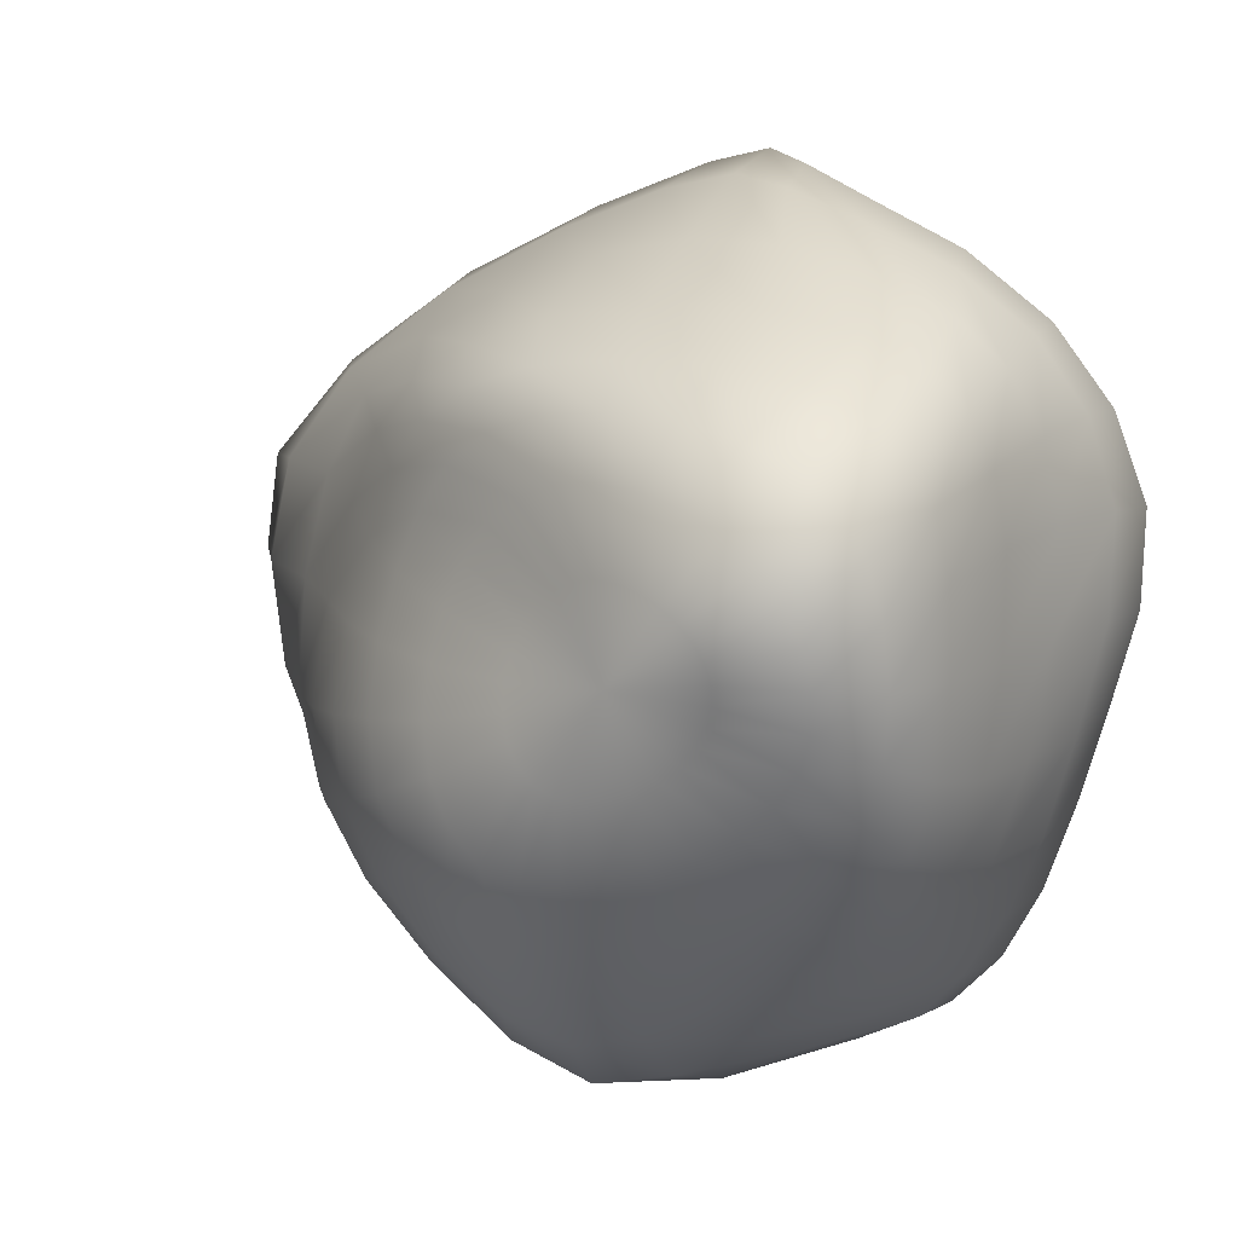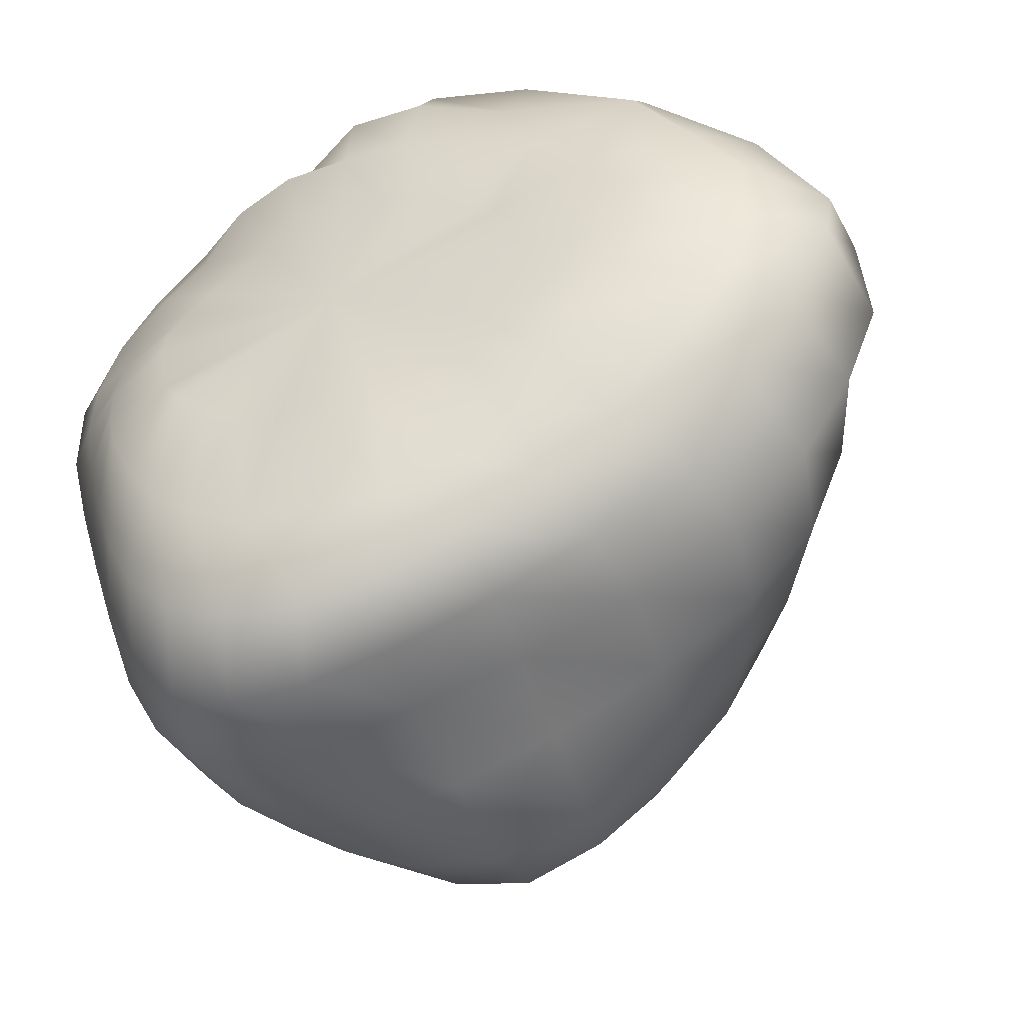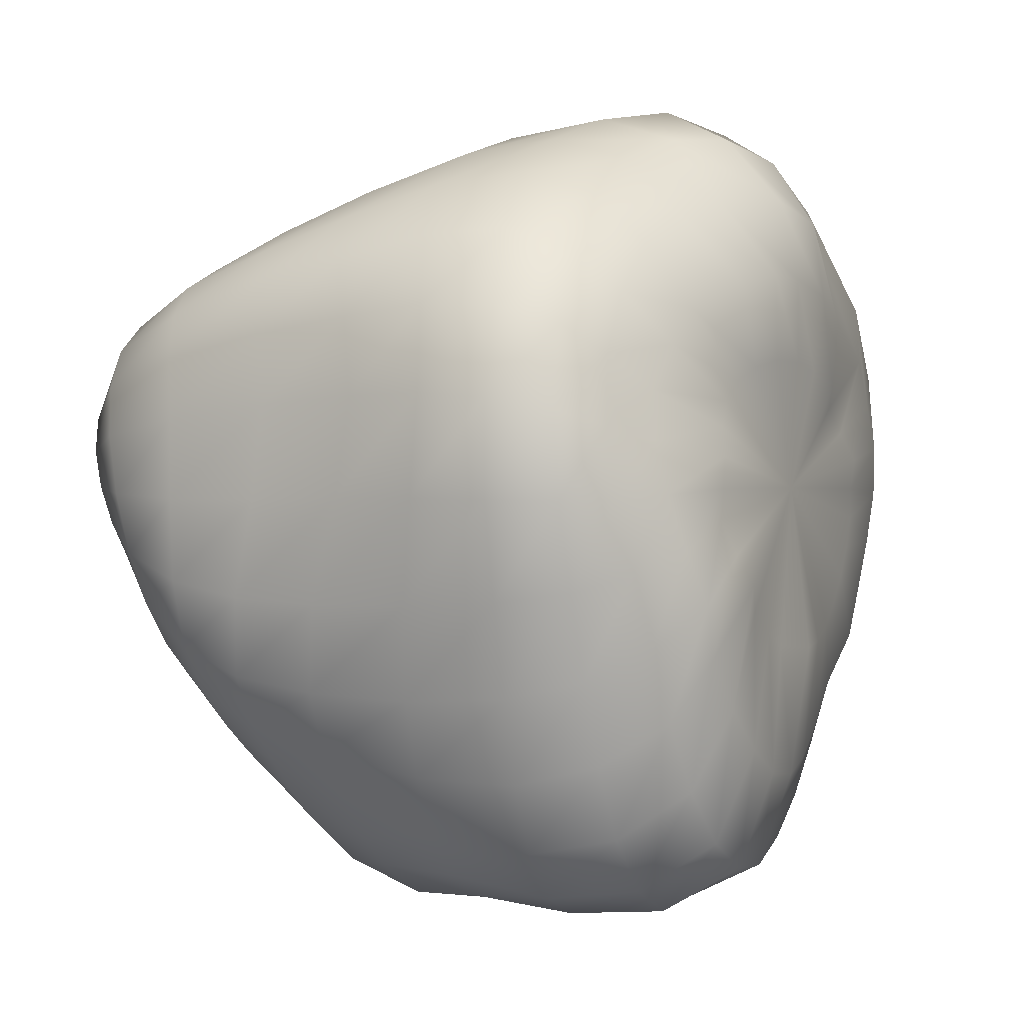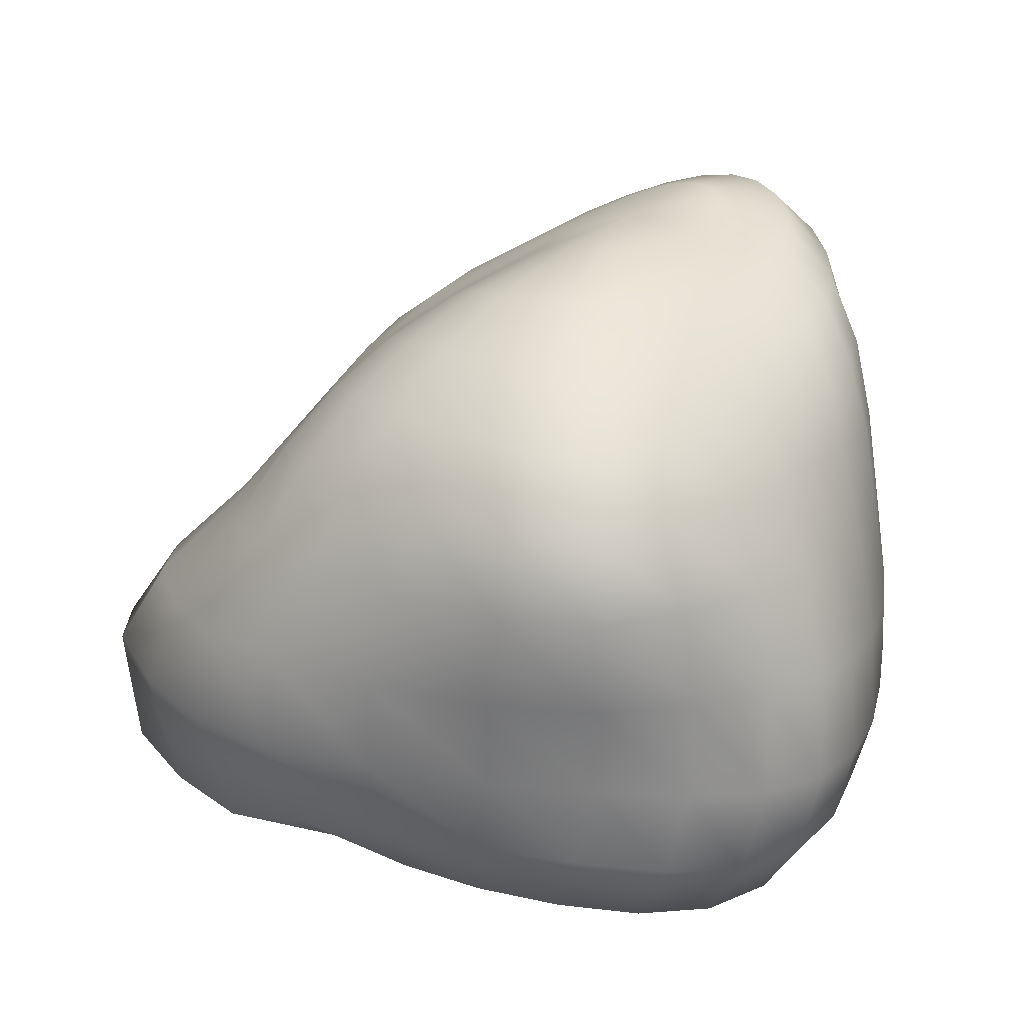
<metadata>
{"format":"obj","ext":"obj","renderer":"f3d","projection":"perspective","resolution":1024,"background":"white","views":[{"elev":11.3,"azim":-156.7,"up":"+Z"},{"elev":-42.6,"azim":20.4,"up":"+Z"},{"elev":0.5,"azim":-67.3,"up":"+Z"},{"elev":22.8,"azim":173.6,"up":"+Y"}]}
</metadata>
<code>
g Sphere001
v -0.2477 25.16 0.9148
v -0.1577 24.84 -2.623
v -1.055 24.88 -2.276
v -1.905 24.94 -1.792
v -2.66 25.03 -1.213
v -3.277 25.15 -0.5727
v -3.722 25.32 0.1036
v -3.97 25.5 0.7975
v -4.011 25.67 1.489
v -3.849 25.8 2.155
v -3.494 25.84 2.768
v -2.964 25.78 3.305
v -2.285 25.6 3.74
v -1.488 25.32 4.051
v -0.6132 24.96 4.213
v 0.2919 24.56 4.203
v 1.176 24.18 4.006
v 1.988 23.85 3.615
v 2.682 23.64 3.038
v 3.221 23.55 2.301
v 3.577 23.61 1.449
v 3.732 23.78 0.5362
v 3.678 24.01 -0.3739
v 3.418 24.26 -1.215
v 2.965 24.47 -1.922
v 2.344 24.63 -2.439
v 1.588 24.74 -2.73
v 0.7393 24.8 -2.786
v 0.2564 23.59 -6.125
v -1.337 23.62 -5.454
v -2.862 23.69 -4.57
v -4.247 23.79 -3.59
v -5.413 23.94 -2.547
v -6.28 24.21 -1.355
v -6.793 24.59 -0.0136
v -6.94 25 1.413
v -6.745 25.36 2.816
v -6.236 25.57 4.086
v -5.411 25.59 5.152
v -4.252 25.37 5.99
v -2.785 24.93 6.596
v -1.094 24.32 6.953
v 0.7004 23.6 7.021
v 2.454 22.85 6.758
v 4.033 22.17 6.128
v 5.339 21.65 5.127
v 6.324 21.44 3.793
v 6.974 21.59 2.217
v 7.264 22.04 0.4982
v 7.174 22.64 -1.259
v 6.702 23.19 -2.946
v 5.871 23.53 -4.442
v 4.741 23.63 -5.602
v 3.373 23.61 -6.282
v 1.851 23.58 -6.44
v 0.6424 21.7 -9.389
v -1.405 21.84 -8.42
v -3.327 21.97 -7.281
v -5.061 22.09 -6.143
v -6.547 22.22 -4.838
v -7.736 22.41 -3.229
v -8.49 22.75 -1.191
v -8.761 23.16 1.125
v -8.63 23.54 3.394
v -8.173 23.77 5.315
v -7.348 23.82 6.757
v -6.035 23.72 7.802
v -4.102 23.45 8.532
v -1.666 22.95 8.959
v 0.9994 22.3 9.035
v 3.57 21.56 8.722
v 5.76 20.84 7.959
v 7.486 20.16 6.724
v 8.782 19.64 5.039
v 9.654 19.61 2.951
v 10.09 20.17 0.6143
v 10.04 21 -1.808
v 9.431 21.66 -4.17
v 8.273 21.89 -6.306
v 6.665 21.87 -8.125
v 4.782 21.73 -9.411
v 2.74 21.65 -9.823
v 0.7397 19.66 -12.09
v -1.671 19.88 -10.7
v -3.776 20 -9.343
v -5.554 20.09 -8.075
v -7.158 20.17 -6.67
v -8.526 20.25 -4.836
v -9.427 20.24 -2.215
v -9.746 20.17 0.9386
v -9.655 20.24 3.977
v -9.288 20.49 6.333
v -8.548 20.71 7.981
v -7.284 20.81 9.184
v -5.147 20.8 10.02
v -2.135 20.66 10.48
v 1.255 20.43 10.49
v 4.479 20.03 10.08
v 7.097 19.43 9.243
v 9.136 18.64 7.937
v 10.68 17.9 6.105
v 11.75 17.56 3.661
v 12.37 18.1 0.7559
v 12.42 19.07 -2.277
v 11.75 19.75 -5.138
v 10.33 19.89 -7.705
v 8.281 19.79 -10.09
v 5.84 19.61 -12
v 3.316 19.52 -12.75
v 0.486 17.41 -14.1
v -2.311 17.58 -12.36
v -4.415 17.64 -10.85
v -5.999 17.72 -9.405
v -7.6 17.76 -7.86
v -9.057 17.69 -5.836
v -9.984 17.22 -2.791
v -10.29 16.33 0.9274
v -10.21 15.94 4.451
v -9.866 16.35 7.099
v -9.127 16.85 8.981
v -7.847 17.25 10.39
v -5.57 17.42 11.42
v -2.227 17.47 11.98
v 1.529 17.52 11.97
v 5.132 17.48 11.4
v 8.154 17.12 10.38
v 10.6 16.39 8.957
v 12.49 15.53 7.034
v 13.76 15 4.367
v 14.5 15.54 0.9138
v 14.59 16.67 -2.728
v 13.8 17.33 -5.888
v 12.17 17.42 -8.549
v 9.709 17.32 -11.27
v 6.68 17.23 -13.75
v 3.627 17.24 -14.89
v -0.0255 14.22 -15.18
v -3.151 14.3 -13.63
v -5.254 14.3 -12.18
v -6.675 14.36 -10.57
v -8.167 14.41 -8.719
v -9.541 14.3 -6.329
v -10.47 13.71 -2.962
v -10.93 12.53 0.9856
v -10.9 11.96 4.715
v -10.38 12.45 7.658
v -9.329 13.14 9.88
v -7.636 13.75 11.61
v -4.987 13.99 12.9
v -1.654 13.74 13.69
v 1.813 13.3 13.79
v 5.396 13.01 13.1
v 8.979 12.75 11.77
v 12.19 12.43 10.01
v 14.7 12.18 7.788
v 16.31 12.1 4.859
v 17.03 12.64 1.029
v 16.9 13.55 -3.028
v 15.86 14.02 -6.361
v 13.87 14.06 -8.991
v 10.89 13.99 -11.74
v 7.219 14 -14.37
v 3.614 14.08 -15.74
v -0.4582 10.19 -15.14
v -3.601 10.26 -14.51
v -5.851 10.23 -13.4
v -7.421 10.22 -11.69
v -8.875 10.18 -9.391
v -10.09 10.07 -6.478
v -11.06 9.731 -2.922
v -11.86 9.091 0.9813
v -11.92 8.763 4.738
v -10.96 9.072 7.986
v -9.241 9.721 10.67
v -6.678 10.43 12.82
v -3.41 10.68 14.36
v -0.4582 9.903 15.35
v 2.055 8.375 15.7
v 5.223 7.28 15.04
v 9.522 6.913 13.43
v 13.89 7.274 11.13
v 17.37 8.295 8.21
v 19.48 9.314 4.845
v 20.07 9.826 1.01
v 19.45 10.01 -2.983
v 17.97 10.09 -6.482
v 15.41 10.07 -9.254
v 11.69 10.01 -11.68
v 7.327 10.01 -13.73
v 3.282 10.07 -14.97
v -0.3767 6.186 -14.9
v -3.406 6.213 -15
v -5.827 6.206 -14.08
v -7.64 6.186 -12.18
v -9.098 6.159 -9.482
v -10.22 6.128 -6.256
v -11.24 6.079 -2.748
v -12.22 6.01 0.9188
v -12.32 5.976 4.524
v -11.12 6.145 7.863
v -8.999 6.617 10.81
v -5.987 7.173 13.23
v -2.503 7.289 14.91
v 0.1817 6.226 15.98
v 2.254 4.266 16.43
v 5.193 2.804 15.81
v 9.823 2.419 14.08
v 14.94 3.166 11.45
v 19.16 4.85 8.08
v 21.65 6.397 4.521
v 21.97 6.758 0.9046
v 20.74 6.383 -2.767
v 18.77 6.181 -6.234
v 15.87 6.168 -9.138
v 11.87 6.152 -11.34
v 7.328 6.143 -12.95
v 3.223 6.152 -14.1
v 0.3359 2.766 -14.76
v -2.682 2.71 -14.82
v -5.185 2.796 -13.7
v -7.095 2.963 -11.56
v -8.506 3.136 -8.74
v -9.561 3.28 -5.609
v -10.57 3.406 -2.392
v -11.44 3.535 0.8802
v -11.54 3.689 4.104
v -10.51 3.855 7.189
v -8.595 4.101 9.968
v -5.955 4.263 12.3
v -2.866 4.063 13.96
v -0.1491 3.154 14.95
v 2.337 1.81 15.24
v 5.442 0.7887 14.59
v 9.774 0.5247 12.97
v 14.72 1.039 10.5
v 18.96 2.212 7.35
v 21.42 3.267 4.097
v 21.41 1.962 0.8359
v 19.7 1.419 -2.427
v 17.44 1.262 -5.575
v 14.73 2.442 -8.444
v 11.31 2.995 -10.8
v 7.476 2.94 -12.57
v 3.784 2.877 -13.88
v 1.228 0.0629 -13.41
v -1.737 -0.0558 -13.16
v -4.234 0.0707 -11.89
v -6.137 0.3974 -9.785
v -7.477 0.7643 -7.21
v -8.444 1.12 -4.5
v -9.334 1.518 -1.787
v -9.993 1.919 0.9156
v -10.07 2.268 3.556
v -9.385 2.461 6.126
v -7.909 2.485 8.449
v -5.817 2.325 10.41
v -3.193 1.924 11.81
v -0.4978 1.263 12.58
v 2.317 -0.4223 12.68
v 5.484 -0.882 12.06
v 9.172 -0.3295 10.73
v 14.59 -0.2544 9.157
v 16.79 -0.2528 6.223
v 18.77 0.0267 3.58
v 18.62 0.0241 0.8941
v 17.01 0.256 -1.795
v 14.96 0.2507 -4.453
v 12.86 0.6823 -7.062
v 10.37 0.5651 -9.462
v 7.538 0.4525 -11.39
v 4.425 0.2899 -12.75
v 1.866 -1.028 -9.882
v -0.7888 -1.102 -9.543
v -3.109 -1.083 -8.478
v -4.938 -0.8259 -6.854
v -6.235 -0.454 -4.941
v -7.159 -0.5642 -2.938
v -7.824 0.0165 -0.9122
v -8.194 0.6011 1.092
v -8.171 1.085 3.04
v -7.641 1.359 4.892
v -6.52 0.9889 6.588
v -4.801 0.8168 7.997
v -2.669 -0.4516 9.003
v -0.2652 -1.036 9.53
v 2.358 -1.158 9.551
v 5.146 -1.413 9.071
v 7.995 -1.256 8.11
v 10.75 -1.418 6.702
v 13.09 -1.145 4.96
v 14.43 -1.129 3.065
v 14.54 -1.065 1.094
v 13.71 -0.9918 -0.9136
v 12.45 -0.942 -2.929
v 11.01 -0.9318 -4.914
v 9.286 -0.4718 -6.799
v 7.147 -0.5397 -8.385
v 4.604 -0.7559 -9.466
v 2.2 -1.658 -4.929
v 0.2948 -1.101 -4.737
v -1.448 -1.129 -4.186
v -2.921 -1.014 -3.344
v -4.061 -1.335 -2.297
v -4.86 -0.9415 -1.129
v -5.326 -0.4863 0.0932
v -5.466 -0.6068 1.319
v -5.269 -0.6017 2.506
v -4.724 -0.3223 3.612
v -3.836 -0.1993 4.593
v -2.631 -0.2591 5.402
v -1.151 -0.5365 5.986
v 0.5424 -0.8476 6.296
v 2.373 -1.156 6.305
v 4.247 -1.265 6.009
v 6.054 -1.536 5.434
v 7.67 -0.9394 4.626
v 8.953 -1.089 3.639
v 9.787 -1.462 2.526
v 10.13 -1.218 1.333
v 10 -1.222 0.1011
v 9.489 -1.208 -1.125
v 8.629 -1.202 -2.293
v 7.431 -1.238 -3.339
v 5.906 -1.338 -4.181
v 4.121 -1.49 -4.734
v 2.099 -0.9636 1.366
v -7.538 0.5149 -2.876
v -9.004 1.936 -2.328
f 1 2 3
f 1 3 4
f 1 4 5
f 1 5 6
f 1 6 7
f 1 7 8
f 1 8 9
f 1 9 10
f 1 10 11
f 1 11 12
f 1 12 13
f 1 13 14
f 1 14 15
f 1 15 16
f 1 16 17
f 1 17 18
f 1 18 19
f 1 19 20
f 1 20 21
f 1 21 22
f 1 22 23
f 1 23 24
f 1 24 25
f 1 25 26
f 1 26 27
f 1 27 28
f 1 28 2
f 2 29 30 3
f 3 30 31 4
f 4 31 32 5
f 5 32 33 6
f 6 33 34 7
f 7 34 35 8
f 8 35 36 9
f 9 36 37 10
f 10 37 38 11
f 11 38 39 12
f 12 39 40 13
f 13 40 41 14
f 14 41 42 15
f 15 42 43 16
f 16 43 44 17
f 17 44 45 18
f 18 45 46 19
f 19 46 47 20
f 20 47 48 21
f 21 48 49 22
f 22 49 50 23
f 23 50 51 24
f 24 51 52 25
f 25 52 53 26
f 26 53 54 27
f 27 54 55 28
f 28 55 29 2
f 29 56 57 30
f 30 57 58 31
f 31 58 59 32
f 32 59 60 33
f 33 60 61 34
f 34 61 62 35
f 35 62 63 36
f 36 63 64 37
f 37 64 65 38
f 38 65 66 39
f 39 66 67 40
f 40 67 68 41
f 41 68 69 42
f 42 69 70 43
f 43 70 71 44
f 44 71 72 45
f 45 72 73 46
f 46 73 74 47
f 47 74 75 48
f 48 75 76 49
f 49 76 77 50
f 50 77 78 51
f 51 78 79 52
f 52 79 80 53
f 53 80 81 54
f 54 81 82 55
f 55 82 56 29
f 56 83 84 57
f 57 84 85 58
f 58 85 86 59
f 59 86 87 60
f 60 87 88 61
f 61 88 89 62
f 62 89 90 63
f 63 90 91 64
f 64 91 92 65
f 65 92 93 66
f 66 93 94 67
f 67 94 95 68
f 68 95 96 69
f 69 96 97 70
f 70 97 98 71
f 71 98 99 72
f 72 99 100 73
f 73 100 101 74
f 74 101 102 75
f 75 102 103 76
f 76 103 104 77
f 77 104 105 78
f 78 105 106 79
f 79 106 107 80
f 80 107 108 81
f 81 108 109 82
f 82 109 83 56
f 83 110 111 84
f 84 111 112 85
f 85 112 113 86
f 86 113 114 87
f 87 114 115 88
f 88 115 116 89
f 89 116 117 90
f 90 117 118 91
f 91 118 119 92
f 92 119 120 93
f 93 120 121 94
f 94 121 122 95
f 95 122 123 96
f 96 123 124 97
f 97 124 125 98
f 98 125 126 99
f 99 126 127 100
f 100 127 128 101
f 101 128 129 102
f 102 129 130 103
f 103 130 131 104
f 104 131 132 105
f 105 132 133 106
f 106 133 134 107
f 107 134 135 108
f 108 135 136 109
f 109 136 110 83
f 110 137 138 111
f 111 138 139 112
f 112 139 140 113
f 113 140 141 114
f 114 141 142 115
f 115 142 143 116
f 116 143 144 117
f 117 144 145 118
f 118 145 146 119
f 119 146 147 120
f 120 147 148 121
f 121 148 149 122
f 122 149 150 123
f 123 150 151 124
f 124 151 152 125
f 125 152 153 126
f 126 153 154 127
f 127 154 155 128
f 128 155 156 129
f 129 156 157 130
f 130 157 158 131
f 131 158 159 132
f 132 159 160 133
f 133 160 161 134
f 134 161 162 135
f 135 162 163 136
f 136 163 137 110
f 137 164 165 138
f 138 165 166 139
f 139 166 167 140
f 140 167 168 141
f 141 168 169 142
f 142 169 170 143
f 143 170 171 144
f 144 171 172 145
f 145 172 173 146
f 146 173 174 147
f 147 174 175 148
f 148 175 176 149
f 149 176 177 150
f 150 177 178 151
f 151 178 179 152
f 152 179 180 153
f 153 180 181 154
f 154 181 182 155
f 155 182 183 156
f 156 183 184 157
f 157 184 185 158
f 158 185 186 159
f 159 186 187 160
f 160 187 188 161
f 161 188 189 162
f 162 189 190 163
f 163 190 164 137
f 164 191 192 165
f 165 192 193 166
f 166 193 194 167
f 167 194 195 168
f 168 195 196 169
f 169 196 197 170
f 170 197 198 171
f 171 198 199 172
f 172 199 200 173
f 173 200 201 174
f 174 201 202 175
f 175 202 203 176
f 176 203 204 177
f 177 204 205 178
f 178 205 206 179
f 179 206 207 180
f 180 207 208 181
f 181 208 209 182
f 182 209 210 183
f 183 210 211 184
f 184 211 212 185
f 185 212 213 186
f 186 213 214 187
f 187 214 215 188
f 188 215 216 189
f 189 216 217 190
f 190 217 191 164
f 191 218 219 192
f 192 219 220 193
f 193 220 221 194
f 194 221 222 195
f 195 222 223 196
f 196 223 224 197
f 197 224 225 198
f 198 225 226 199
f 199 226 227 200
f 200 227 228 201
f 201 228 229 202
f 202 229 230 203
f 203 230 231 204
f 204 231 232 205
f 205 232 233 206
f 206 233 234 207
f 207 234 235 208
f 208 235 236 209
f 209 236 237 210
f 210 237 238 211
f 211 238 239 212
f 212 239 240 213
f 213 240 241 214
f 214 241 242 215
f 215 242 243 216
f 216 243 244 217
f 217 244 218 191
f 218 245 246 219
f 219 246 247 220
f 220 247 248 221
f 221 248 249 222
f 222 249 250 223
f 223 250 251 224
f 224 251 252 225
f 225 252 253 226
f 227 254 255 228
f 228 255 256 229
f 229 256 257 230
f 230 257 258 231
f 231 258 259 232
f 232 259 260 233
f 233 260 261 234
f 234 261 262 235
f 235 262 263 236
f 236 263 264 237
f 237 264 265 238
f 238 265 266 239
f 239 266 267 240
f 240 267 268 241
f 241 268 269 242
f 242 269 270 243
f 243 270 271 244
f 244 271 245 218
f 245 272 273 246
f 246 273 274 247
f 247 274 275 248
f 248 275 276 249
f 249 276 277 250
f 250 277 278 251
f 251 278 279 252
f 252 279 280 253
f 253 280 281 254
f 254 281 282 255
f 255 282 283 256
f 256 283 284 257
f 257 284 285 258
f 258 285 286 259
f 259 286 287 260
f 260 287 288 261
f 261 288 289 262
f 262 289 290 263
f 263 290 291 264
f 264 291 292 265
f 265 292 293 266
f 266 293 294 267
f 267 294 295 268
f 268 295 296 269
f 269 296 297 270
f 270 297 298 271
f 271 298 272 245
f 272 299 300 273
f 273 300 301 274
f 274 301 302 275
f 275 302 303 276
f 276 303 304 277
f 277 304 305 278
f 278 305 306 279
f 279 306 307 280
f 280 307 308 281
f 281 308 309 282
f 282 309 310 283
f 283 310 311 284
f 284 311 312 285
f 285 312 313 286
f 286 313 314 287
f 287 314 315 288
f 288 315 316 289
f 289 316 317 290
f 290 317 318 291
f 291 318 319 292
f 292 319 320 293
f 293 320 321 294
f 294 321 322 295
f 295 322 323 296
f 296 323 324 297
f 297 324 325 298
f 298 325 299 272
f 326 300 299
f 326 301 300
f 326 302 301
f 326 303 302
f 326 304 303
f 326 305 304
f 326 306 305
f 326 307 306
f 326 308 307
f 326 309 308
f 326 310 309
f 326 311 310
f 326 312 311
f 326 313 312
f 326 314 313
f 326 315 314
f 326 316 315
f 326 317 316
f 326 318 317
f 326 319 318
f 326 320 319
f 326 321 320
f 326 322 321
f 326 323 322
f 326 324 323
f 326 325 324
f 326 299 325
f 226 253 327 328
f 226 328 327 253 254 227

</code>
